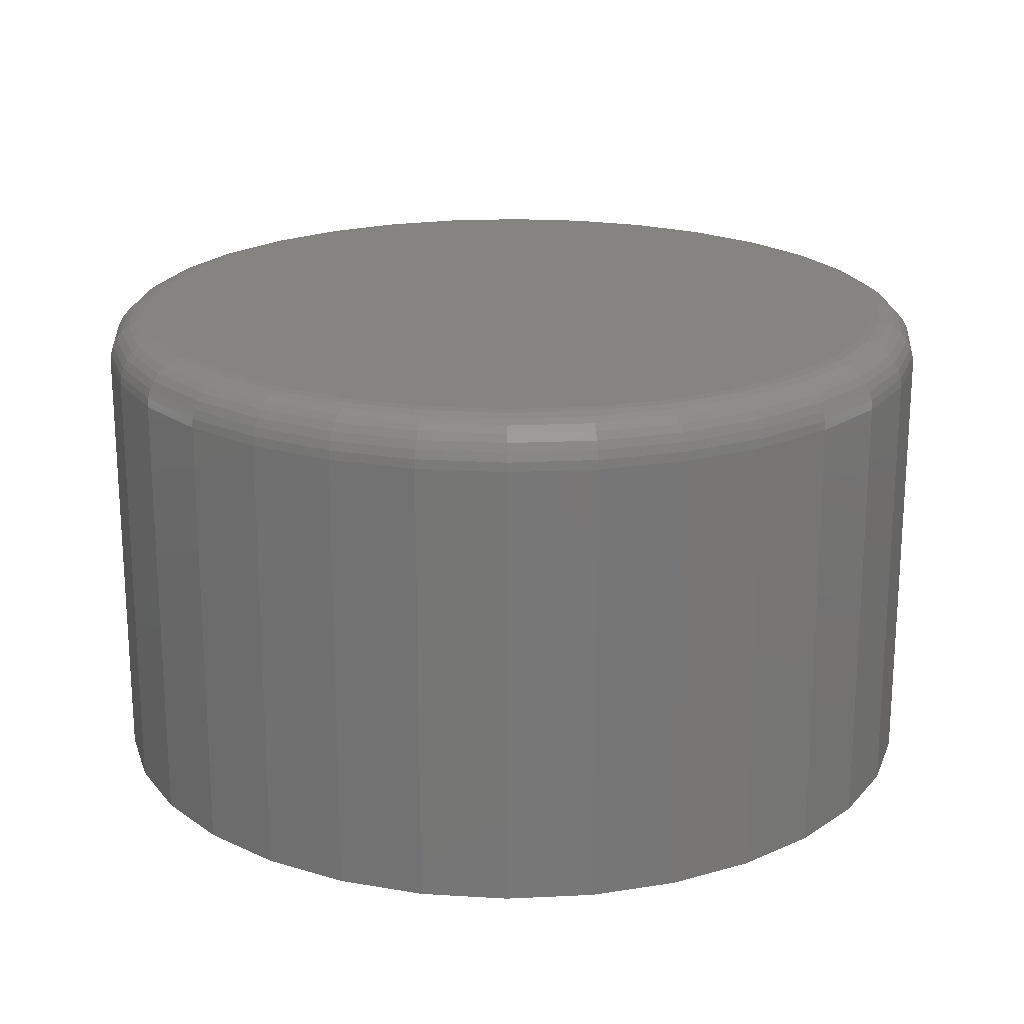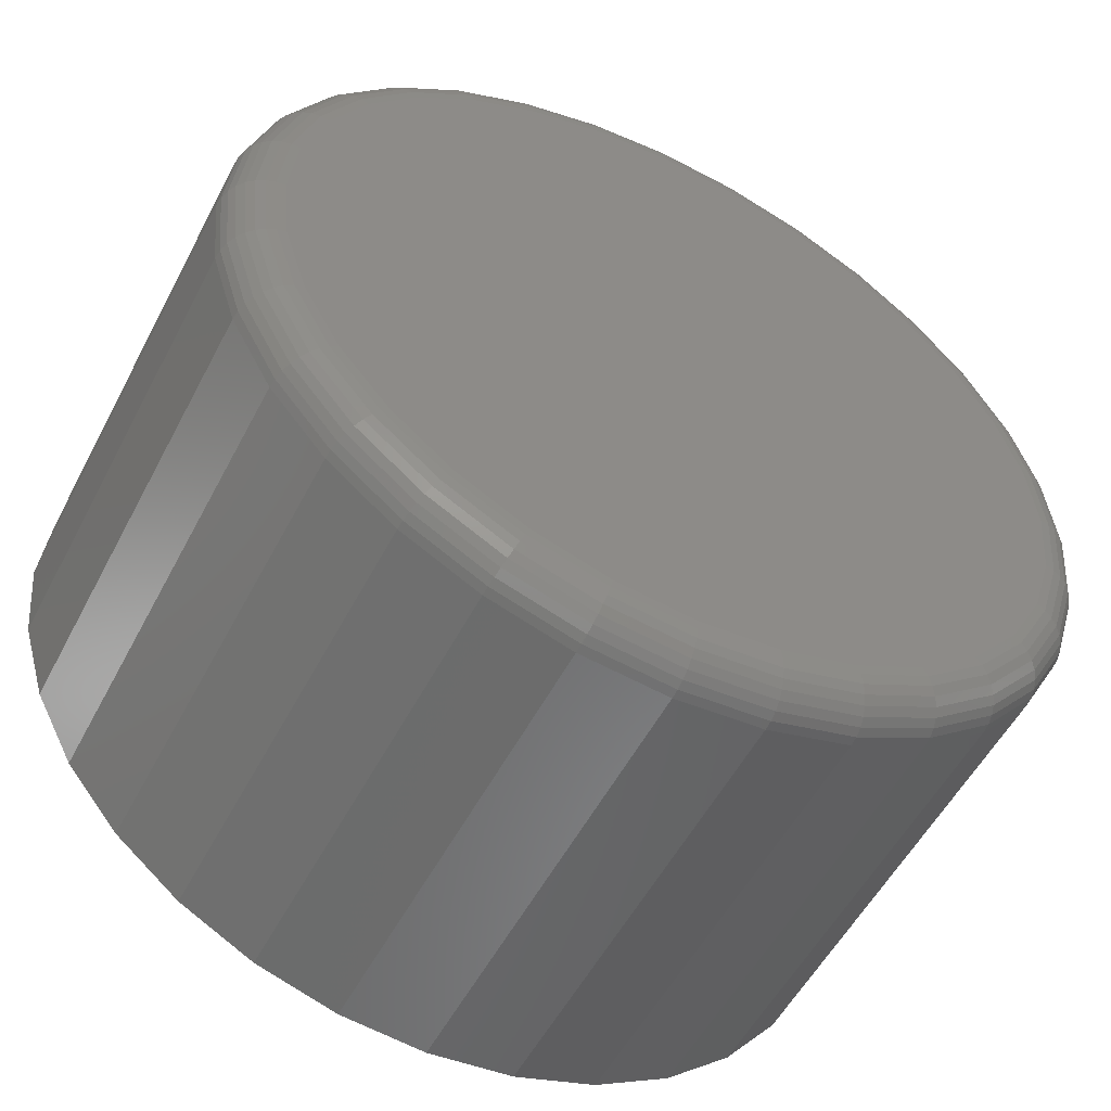
<metadata>
{"format":"stl","ext":"stl","renderer":"f3d","projection":"perspective","resolution":1024,"background":"white","views":[{"elev":20.3,"azim":-168.1,"up":"+Y"},{"elev":-54.0,"azim":152.8,"up":"+Z"}]}
</metadata>
<code>
# stl→obj: 320 verts, 636 faces
v 0.007895 8.414e-17 0.3952
v 0.085 9.27e-17 0.3876
v -0.06921 7.558e-17 0.3876
v 0.007895 8.414e-17 -0.3952
v -0.06921 7.558e-17 -0.3876
v 0.085 9.27e-17 -0.3876
v -0.1434 6.735e-17 -0.3651
v 0.1591 1.009e-16 -0.3651
v -0.2117 5.977e-17 -0.3286
v 0.2275 1.085e-16 -0.3286
v -0.2716 5.312e-17 -0.2795
v 0.2874 1.152e-16 -0.2795
v -0.3207 4.766e-17 -0.2196
v 0.3365 1.206e-16 -0.2196
v -0.3573 4.36e-17 -0.1512
v 0.373 1.247e-16 -0.1512
v -0.3797 4.111e-17 -0.07711
v 0.3955 1.272e-16 -0.07711
v -0.3873 4.026e-17 -3.526e-16
v 0.4031 1.28e-16 1.559e-16
v -0.3797 4.111e-17 0.07711
v 0.3955 1.272e-16 0.07711
v -0.3573 4.36e-17 0.1512
v 0.373 1.247e-16 0.1512
v -0.3207 4.766e-17 0.2196
v 0.3365 1.206e-16 0.2196
v -0.2716 5.312e-17 0.2795
v 0.2874 1.152e-16 0.2795
v -0.2117 5.977e-17 0.3286
v 0.2275 1.085e-16 0.3286
v -0.1434 6.735e-17 0.3651
v 0.1591 1.009e-16 0.3651
v 0.45 -0.04688 -5.744e-16
v 0.45 -0.5 -7.348e-17
v 0.4415 -0.04688 -0.08625
v 0.4415 -0.5 -0.08625
v 0.4163 -0.04688 -0.1692
v 0.4163 -0.5 -0.1692
v 0.3755 -0.04688 -0.2456
v 0.3755 -0.5 -0.2456
v 0.3205 -0.04688 -0.3126
v 0.3205 -0.5 -0.3126
v 0.2535 -0.04688 -0.3676
v 0.2535 -0.5 -0.3676
v 0.1771 -0.04688 -0.4085
v 0.1771 -0.5 -0.4085
v 0.09415 -0.04688 -0.4336
v 0.09415 -0.5 -0.4336
v 0.007895 -0.04688 -0.4421
v 0.007895 -0.5 -0.4421
v -0.07836 -0.04688 -0.4336
v -0.07836 -0.5 -0.4336
v -0.1613 -0.04688 -0.4085
v -0.1613 -0.5 -0.4085
v -0.2377 -0.04688 -0.3676
v -0.2377 -0.5 -0.3676
v -0.3047 -0.04688 -0.3126
v -0.3047 -0.5 -0.3126
v -0.3597 -0.04688 -0.2456
v -0.3597 -0.5 -0.2456
v -0.4006 -0.04688 -0.1692
v -0.4006 -0.5 -0.1692
v -0.4257 -0.04688 -0.08625
v -0.4257 -0.5 -0.08625
v -0.4342 -0.04688 -1.615e-16
v -0.4342 -0.5 3.48e-17
v -0.4257 -0.04688 0.08625
v -0.4257 -0.5 0.08625
v -0.4006 -0.04688 0.1692
v -0.4006 -0.5 0.1692
v -0.3597 -0.04688 0.2456
v -0.3597 -0.5 0.2456
v -0.3047 -0.04688 0.3126
v -0.3047 -0.5 0.3126
v -0.2377 -0.04688 0.3676
v -0.2377 -0.5 0.3676
v -0.1613 -0.04688 0.4085
v -0.1613 -0.5 0.4085
v -0.07836 -0.04688 0.4336
v -0.07836 -0.5 0.4336
v 0.007895 -0.04688 0.4421
v 0.007895 -0.5 0.4421
v 0.09415 -0.04688 0.4336
v 0.09415 -0.5 0.4336
v 0.1771 -0.04688 0.4085
v 0.1771 -0.5 0.4085
v 0.2535 -0.04688 0.3676
v 0.2535 -0.5 0.3676
v 0.3205 -0.04688 0.3126
v 0.3205 -0.5 0.3126
v 0.3755 -0.04688 0.2456
v 0.3755 -0.5 0.2456
v 0.4163 -0.04688 0.1692
v 0.4163 -0.5 0.1692
v 0.4415 -0.04688 0.08625
v 0.4415 -0.5 0.08625
v 0.4491 -0.03773 -1.11e-16
v 0.4406 -0.03773 -0.08607
v 0.4464 -0.02894 -1.388e-16
v 0.438 -0.02894 -0.08555
v 0.4421 -0.02083 -8.327e-17
v 0.4338 -0.02083 -0.08471
v 0.4363 -0.01373 -5.551e-17
v 0.428 -0.01373 -0.08357
v 0.4292 -0.0079 -5.551e-17
v 0.4211 -0.0079 -0.08219
v 0.4211 -0.003568 -8.327e-17
v 0.4131 -0.003568 -0.08061
v 0.4123 -0.0009007 -8.327e-17
v 0.4045 -0.0009007 -0.07889
v -0.4248 -0.03773 -0.08607
v -0.4333 -0.03773 -5.274e-16
v -0.4222 -0.02894 -0.08555
v -0.4306 -0.02894 -4.996e-16
v -0.418 -0.02083 -0.08471
v -0.4263 -0.02083 -4.996e-16
v -0.4123 -0.01373 -0.08357
v -0.4205 -0.01373 -5.551e-16
v -0.4053 -0.0079 -0.08219
v -0.4134 -0.0079 -4.996e-16
v -0.3973 -0.003568 -0.08061
v -0.4053 -0.003568 -4.996e-16
v -0.3887 -0.0009007 -0.07889
v -0.3965 -0.0009007 -4.718e-16
v -0.3997 -0.03773 -0.1688
v -0.3973 -0.02894 -0.1678
v -0.3933 -0.02083 -0.1662
v -0.3879 -0.01373 -0.1639
v -0.3813 -0.0079 -0.1612
v -0.3738 -0.003568 -0.1581
v -0.3657 -0.0009007 -0.1547
v -0.359 -0.03773 -0.2451
v -0.3567 -0.02894 -0.2436
v -0.3531 -0.02083 -0.2412
v -0.3483 -0.01373 -0.238
v -0.3424 -0.0079 -0.234
v -0.3356 -0.003568 -0.2295
v -0.3283 -0.0009007 -0.2247
v -0.3041 -0.03773 -0.312
v -0.3022 -0.02894 -0.3101
v -0.2991 -0.02083 -0.307
v -0.295 -0.01373 -0.3029
v -0.29 -0.0079 -0.2979
v -0.2843 -0.003568 -0.2922
v -0.278 -0.0009007 -0.2859
v -0.2372 -0.03773 -0.3668
v -0.2357 -0.02894 -0.3646
v -0.2333 -0.02083 -0.361
v -0.2301 -0.01373 -0.3562
v -0.2262 -0.0079 -0.3503
v -0.2216 -0.003568 -0.3435
v -0.2168 -0.0009007 -0.3362
v -0.1609 -0.03773 -0.4076
v -0.1599 -0.02894 -0.4052
v -0.1583 -0.02083 -0.4012
v -0.156 -0.01373 -0.3958
v -0.1533 -0.0079 -0.3892
v -0.1502 -0.003568 -0.3817
v -0.1469 -0.0009007 -0.3736
v -0.07818 -0.03773 -0.4327
v -0.07766 -0.02894 -0.4301
v -0.07681 -0.02083 -0.4259
v -0.07568 -0.01373 -0.4201
v -0.07429 -0.0079 -0.4132
v -0.07271 -0.003568 -0.4052
v -0.07099 -0.0009007 -0.3966
v 0.007895 -0.03773 -0.4412
v 0.007895 -0.02894 -0.4385
v 0.007895 -0.02083 -0.4342
v 0.007895 -0.01373 -0.4284
v 0.007895 -0.0079 -0.4213
v 0.007895 -0.003568 -0.4132
v 0.007895 -0.0009007 -0.4044
v 0.09397 -0.03773 -0.4327
v 0.09345 -0.02894 -0.4301
v 0.0926 -0.02083 -0.4259
v 0.09147 -0.01373 -0.4201
v 0.09008 -0.0079 -0.4132
v 0.0885 -0.003568 -0.4052
v 0.08678 -0.0009007 -0.3966
v 0.1767 -0.03773 -0.4076
v 0.1757 -0.02894 -0.4052
v 0.1741 -0.02083 -0.4012
v 0.1718 -0.01373 -0.3958
v 0.1691 -0.0079 -0.3892
v 0.166 -0.003568 -0.3817
v 0.1626 -0.0009007 -0.3736
v 0.253 -0.03773 -0.3668
v 0.2515 -0.02894 -0.3646
v 0.2491 -0.02083 -0.361
v 0.2459 -0.01373 -0.3562
v 0.2419 -0.0079 -0.3503
v 0.2374 -0.003568 -0.3435
v 0.2326 -0.0009007 -0.3362
v 0.3199 -0.03773 -0.312
v 0.318 -0.02894 -0.3101
v 0.3149 -0.02083 -0.307
v 0.3108 -0.01373 -0.3029
v 0.3058 -0.0079 -0.2979
v 0.3 -0.003568 -0.2922
v 0.2938 -0.0009007 -0.2859
v 0.3747 -0.03773 -0.2451
v 0.3725 -0.02894 -0.2436
v 0.3689 -0.02083 -0.2412
v 0.3641 -0.01373 -0.238
v 0.3582 -0.0079 -0.234
v 0.3514 -0.003568 -0.2295
v 0.3441 -0.0009007 -0.2247
v 0.4155 -0.03773 -0.1688
v 0.4131 -0.02894 -0.1678
v 0.409 -0.02083 -0.1662
v 0.4037 -0.01373 -0.1639
v 0.3971 -0.0079 -0.1612
v 0.3896 -0.003568 -0.1581
v 0.3815 -0.0009007 -0.1547
v -0.4248 -0.03773 0.08607
v -0.4222 -0.02894 0.08555
v -0.418 -0.02083 0.08471
v -0.4123 -0.01373 0.08357
v -0.4053 -0.0079 0.08219
v -0.3973 -0.003568 0.08061
v -0.3887 -0.0009007 0.07889
v 0.4406 -0.03773 0.08607
v 0.438 -0.02894 0.08555
v 0.4338 -0.02083 0.08471
v 0.428 -0.01373 0.08357
v 0.4211 -0.0079 0.08219
v 0.4131 -0.003568 0.08061
v 0.4045 -0.0009007 0.07889
v 0.4155 -0.03773 0.1688
v 0.4131 -0.02894 0.1678
v 0.409 -0.02083 0.1662
v 0.4037 -0.01373 0.1639
v 0.3971 -0.0079 0.1612
v 0.3896 -0.003568 0.1581
v 0.3815 -0.0009007 0.1547
v 0.3747 -0.03773 0.2451
v 0.3725 -0.02894 0.2436
v 0.3689 -0.02083 0.2412
v 0.3641 -0.01373 0.238
v 0.3582 -0.0079 0.234
v 0.3514 -0.003568 0.2295
v 0.3441 -0.0009007 0.2247
v 0.3199 -0.03773 0.312
v 0.318 -0.02894 0.3101
v 0.3149 -0.02083 0.307
v 0.3108 -0.01373 0.3029
v 0.3058 -0.0079 0.2979
v 0.3 -0.003568 0.2922
v 0.2938 -0.0009007 0.2859
v 0.253 -0.03773 0.3668
v 0.2515 -0.02894 0.3646
v 0.2491 -0.02083 0.361
v 0.2459 -0.01373 0.3562
v 0.2419 -0.0079 0.3503
v 0.2374 -0.003568 0.3435
v 0.2326 -0.0009007 0.3362
v 0.1767 -0.03773 0.4076
v 0.1757 -0.02894 0.4052
v 0.1741 -0.02083 0.4012
v 0.1718 -0.01373 0.3958
v 0.1691 -0.0079 0.3892
v 0.166 -0.003568 0.3817
v 0.1626 -0.0009007 0.3736
v 0.09397 -0.03773 0.4327
v 0.09345 -0.02894 0.4301
v 0.0926 -0.02083 0.4259
v 0.09147 -0.01373 0.4201
v 0.09008 -0.0079 0.4132
v 0.0885 -0.003568 0.4052
v 0.08678 -0.0009007 0.3966
v 0.007895 -0.03773 0.4412
v 0.007895 -0.02894 0.4385
v 0.007895 -0.02083 0.4342
v 0.007895 -0.01373 0.4284
v 0.007895 -0.0079 0.4213
v 0.007895 -0.003568 0.4132
v 0.007895 -0.0009007 0.4044
v -0.07818 -0.03773 0.4327
v -0.07766 -0.02894 0.4301
v -0.07681 -0.02083 0.4259
v -0.07568 -0.01373 0.4201
v -0.07429 -0.0079 0.4132
v -0.07271 -0.003568 0.4052
v -0.07099 -0.0009007 0.3966
v -0.1609 -0.03773 0.4076
v -0.1599 -0.02894 0.4052
v -0.1583 -0.02083 0.4012
v -0.156 -0.01373 0.3958
v -0.1533 -0.0079 0.3892
v -0.1502 -0.003568 0.3817
v -0.1469 -0.0009007 0.3736
v -0.2372 -0.03773 0.3668
v -0.2357 -0.02894 0.3646
v -0.2333 -0.02083 0.361
v -0.2301 -0.01373 0.3562
v -0.2262 -0.0079 0.3503
v -0.2216 -0.003568 0.3435
v -0.2168 -0.0009007 0.3362
v -0.3041 -0.03773 0.312
v -0.3022 -0.02894 0.3101
v -0.2991 -0.02083 0.307
v -0.295 -0.01373 0.3029
v -0.29 -0.0079 0.2979
v -0.2843 -0.003568 0.2922
v -0.278 -0.0009007 0.2859
v -0.359 -0.03773 0.2451
v -0.3567 -0.02894 0.2436
v -0.3531 -0.02083 0.2412
v -0.3483 -0.01373 0.238
v -0.3424 -0.0079 0.234
v -0.3356 -0.003568 0.2295
v -0.3283 -0.0009007 0.2247
v -0.3997 -0.03773 0.1688
v -0.3973 -0.02894 0.1678
v -0.3933 -0.02083 0.1662
v -0.3879 -0.01373 0.1639
v -0.3813 -0.0079 0.1612
v -0.3738 -0.003568 0.1581
v -0.3657 -0.0009007 0.1547
f 1 2 3
f 4 5 6
f 6 5 7
f 6 7 8
f 8 7 9
f 8 9 10
f 10 9 11
f 10 11 12
f 12 11 13
f 12 13 14
f 14 13 15
f 14 15 16
f 16 15 17
f 16 17 18
f 18 17 19
f 18 19 20
f 20 19 21
f 20 21 22
f 22 21 23
f 22 23 24
f 24 23 25
f 24 25 26
f 26 25 27
f 26 27 28
f 28 27 29
f 28 29 30
f 30 29 31
f 30 31 32
f 32 31 3
f 32 3 2
f 33 34 35
f 35 34 36
f 35 36 37
f 37 36 38
f 37 38 39
f 39 38 40
f 39 40 41
f 41 40 42
f 41 42 43
f 43 42 44
f 43 44 45
f 45 44 46
f 45 46 47
f 47 46 48
f 47 48 49
f 49 48 50
f 49 50 51
f 51 50 52
f 51 52 53
f 53 52 54
f 53 54 55
f 55 54 56
f 55 56 57
f 57 56 58
f 57 58 59
f 59 58 60
f 59 60 61
f 61 60 62
f 61 62 63
f 63 62 64
f 63 64 65
f 65 64 66
f 65 66 67
f 67 66 68
f 67 68 69
f 69 68 70
f 69 70 71
f 71 70 72
f 71 72 73
f 73 72 74
f 73 74 75
f 75 74 76
f 75 76 77
f 77 76 78
f 77 78 79
f 79 78 80
f 79 80 81
f 81 80 82
f 81 82 83
f 83 82 84
f 83 84 85
f 85 84 86
f 85 86 87
f 87 86 88
f 87 88 89
f 89 88 90
f 89 90 91
f 91 90 92
f 91 92 93
f 93 92 94
f 93 94 95
f 95 94 96
f 95 96 33
f 33 96 34
f 33 35 97
f 97 35 98
f 97 98 99
f 99 98 100
f 99 100 101
f 101 100 102
f 101 102 103
f 103 102 104
f 103 104 105
f 105 104 106
f 105 106 107
f 107 106 108
f 107 108 109
f 109 108 110
f 109 110 20
f 20 110 18
f 63 65 111
f 111 65 112
f 111 112 113
f 113 112 114
f 113 114 115
f 115 114 116
f 115 116 117
f 117 116 118
f 117 118 119
f 119 118 120
f 119 120 121
f 121 120 122
f 121 122 123
f 123 122 124
f 123 124 17
f 17 124 19
f 61 63 125
f 125 63 111
f 125 111 126
f 126 111 113
f 126 113 127
f 127 113 115
f 127 115 128
f 128 115 117
f 128 117 129
f 129 117 119
f 129 119 130
f 130 119 121
f 130 121 131
f 131 121 123
f 131 123 15
f 15 123 17
f 59 61 132
f 132 61 125
f 132 125 133
f 133 125 126
f 133 126 134
f 134 126 127
f 134 127 135
f 135 127 128
f 135 128 136
f 136 128 129
f 136 129 137
f 137 129 130
f 137 130 138
f 138 130 131
f 138 131 13
f 13 131 15
f 57 59 139
f 139 59 132
f 139 132 140
f 140 132 133
f 140 133 141
f 141 133 134
f 141 134 142
f 142 134 135
f 142 135 143
f 143 135 136
f 143 136 144
f 144 136 137
f 144 137 145
f 145 137 138
f 145 138 11
f 11 138 13
f 55 57 146
f 146 57 139
f 146 139 147
f 147 139 140
f 147 140 148
f 148 140 141
f 148 141 149
f 149 141 142
f 149 142 150
f 150 142 143
f 150 143 151
f 151 143 144
f 151 144 152
f 152 144 145
f 152 145 9
f 9 145 11
f 53 55 153
f 153 55 146
f 153 146 154
f 154 146 147
f 154 147 155
f 155 147 148
f 155 148 156
f 156 148 149
f 156 149 157
f 157 149 150
f 157 150 158
f 158 150 151
f 158 151 159
f 159 151 152
f 159 152 7
f 7 152 9
f 51 53 160
f 160 53 153
f 160 153 161
f 161 153 154
f 161 154 162
f 162 154 155
f 162 155 163
f 163 155 156
f 163 156 164
f 164 156 157
f 164 157 165
f 165 157 158
f 165 158 166
f 166 158 159
f 166 159 5
f 5 159 7
f 49 51 167
f 167 51 160
f 167 160 168
f 168 160 161
f 168 161 169
f 169 161 162
f 169 162 170
f 170 162 163
f 170 163 171
f 171 163 164
f 171 164 172
f 172 164 165
f 172 165 173
f 173 165 166
f 173 166 4
f 4 166 5
f 47 49 174
f 174 49 167
f 174 167 175
f 175 167 168
f 175 168 176
f 176 168 169
f 176 169 177
f 177 169 170
f 177 170 178
f 178 170 171
f 178 171 179
f 179 171 172
f 179 172 180
f 180 172 173
f 180 173 6
f 6 173 4
f 45 47 181
f 181 47 174
f 181 174 182
f 182 174 175
f 182 175 183
f 183 175 176
f 183 176 184
f 184 176 177
f 184 177 185
f 185 177 178
f 185 178 186
f 186 178 179
f 186 179 187
f 187 179 180
f 187 180 8
f 8 180 6
f 43 45 188
f 188 45 181
f 188 181 189
f 189 181 182
f 189 182 190
f 190 182 183
f 190 183 191
f 191 183 184
f 191 184 192
f 192 184 185
f 192 185 193
f 193 185 186
f 193 186 194
f 194 186 187
f 194 187 10
f 10 187 8
f 41 43 195
f 195 43 188
f 195 188 196
f 196 188 189
f 196 189 197
f 197 189 190
f 197 190 198
f 198 190 191
f 198 191 199
f 199 191 192
f 199 192 200
f 200 192 193
f 200 193 201
f 201 193 194
f 201 194 12
f 12 194 10
f 39 41 202
f 202 41 195
f 202 195 203
f 203 195 196
f 203 196 204
f 204 196 197
f 204 197 205
f 205 197 198
f 205 198 206
f 206 198 199
f 206 199 207
f 207 199 200
f 207 200 208
f 208 200 201
f 208 201 14
f 14 201 12
f 37 39 209
f 209 39 202
f 209 202 210
f 210 202 203
f 210 203 211
f 211 203 204
f 211 204 212
f 212 204 205
f 212 205 213
f 213 205 206
f 213 206 214
f 214 206 207
f 214 207 215
f 215 207 208
f 215 208 16
f 16 208 14
f 35 37 98
f 98 37 209
f 98 209 100
f 100 209 210
f 100 210 102
f 102 210 211
f 102 211 104
f 104 211 212
f 104 212 106
f 106 212 213
f 106 213 108
f 108 213 214
f 108 214 110
f 110 214 215
f 110 215 18
f 18 215 16
f 65 67 112
f 112 67 216
f 112 216 114
f 114 216 217
f 114 217 116
f 116 217 218
f 116 218 118
f 118 218 219
f 118 219 120
f 120 219 220
f 120 220 122
f 122 220 221
f 122 221 124
f 124 221 222
f 124 222 19
f 19 222 21
f 95 33 223
f 223 33 97
f 223 97 224
f 224 97 99
f 224 99 225
f 225 99 101
f 225 101 226
f 226 101 103
f 226 103 227
f 227 103 105
f 227 105 228
f 228 105 107
f 228 107 229
f 229 107 109
f 229 109 22
f 22 109 20
f 93 95 230
f 230 95 223
f 230 223 231
f 231 223 224
f 231 224 232
f 232 224 225
f 232 225 233
f 233 225 226
f 233 226 234
f 234 226 227
f 234 227 235
f 235 227 228
f 235 228 236
f 236 228 229
f 236 229 24
f 24 229 22
f 91 93 237
f 237 93 230
f 237 230 238
f 238 230 231
f 238 231 239
f 239 231 232
f 239 232 240
f 240 232 233
f 240 233 241
f 241 233 234
f 241 234 242
f 242 234 235
f 242 235 243
f 243 235 236
f 243 236 26
f 26 236 24
f 89 91 244
f 244 91 237
f 244 237 245
f 245 237 238
f 245 238 246
f 246 238 239
f 246 239 247
f 247 239 240
f 247 240 248
f 248 240 241
f 248 241 249
f 249 241 242
f 249 242 250
f 250 242 243
f 250 243 28
f 28 243 26
f 87 89 251
f 251 89 244
f 251 244 252
f 252 244 245
f 252 245 253
f 253 245 246
f 253 246 254
f 254 246 247
f 254 247 255
f 255 247 248
f 255 248 256
f 256 248 249
f 256 249 257
f 257 249 250
f 257 250 30
f 30 250 28
f 85 87 258
f 258 87 251
f 258 251 259
f 259 251 252
f 259 252 260
f 260 252 253
f 260 253 261
f 261 253 254
f 261 254 262
f 262 254 255
f 262 255 263
f 263 255 256
f 263 256 264
f 264 256 257
f 264 257 32
f 32 257 30
f 83 85 265
f 265 85 258
f 265 258 266
f 266 258 259
f 266 259 267
f 267 259 260
f 267 260 268
f 268 260 261
f 268 261 269
f 269 261 262
f 269 262 270
f 270 262 263
f 270 263 271
f 271 263 264
f 271 264 2
f 2 264 32
f 81 83 272
f 272 83 265
f 272 265 273
f 273 265 266
f 273 266 274
f 274 266 267
f 274 267 275
f 275 267 268
f 275 268 276
f 276 268 269
f 276 269 277
f 277 269 270
f 277 270 278
f 278 270 271
f 278 271 1
f 1 271 2
f 79 81 279
f 279 81 272
f 279 272 280
f 280 272 273
f 280 273 281
f 281 273 274
f 281 274 282
f 282 274 275
f 282 275 283
f 283 275 276
f 283 276 284
f 284 276 277
f 284 277 285
f 285 277 278
f 285 278 3
f 3 278 1
f 77 79 286
f 286 79 279
f 286 279 287
f 287 279 280
f 287 280 288
f 288 280 281
f 288 281 289
f 289 281 282
f 289 282 290
f 290 282 283
f 290 283 291
f 291 283 284
f 291 284 292
f 292 284 285
f 292 285 31
f 31 285 3
f 75 77 293
f 293 77 286
f 293 286 294
f 294 286 287
f 294 287 295
f 295 287 288
f 295 288 296
f 296 288 289
f 296 289 297
f 297 289 290
f 297 290 298
f 298 290 291
f 298 291 299
f 299 291 292
f 299 292 29
f 29 292 31
f 73 75 300
f 300 75 293
f 300 293 301
f 301 293 294
f 301 294 302
f 302 294 295
f 302 295 303
f 303 295 296
f 303 296 304
f 304 296 297
f 304 297 305
f 305 297 298
f 305 298 306
f 306 298 299
f 306 299 27
f 27 299 29
f 71 73 307
f 307 73 300
f 307 300 308
f 308 300 301
f 308 301 309
f 309 301 302
f 309 302 310
f 310 302 303
f 310 303 311
f 311 303 304
f 311 304 312
f 312 304 305
f 312 305 313
f 313 305 306
f 313 306 25
f 25 306 27
f 69 71 314
f 314 71 307
f 314 307 315
f 315 307 308
f 315 308 316
f 316 308 309
f 316 309 317
f 317 309 310
f 317 310 318
f 318 310 311
f 318 311 319
f 319 311 312
f 319 312 320
f 320 312 313
f 320 313 23
f 23 313 25
f 67 69 216
f 216 69 314
f 216 314 217
f 217 314 315
f 217 315 218
f 218 315 316
f 218 316 219
f 219 316 317
f 219 317 220
f 220 317 318
f 220 318 221
f 221 318 319
f 221 319 222
f 222 319 320
f 222 320 21
f 21 320 23
f 80 84 82
f 84 80 86
f 86 80 78
f 86 78 88
f 88 78 76
f 88 76 90
f 90 76 74
f 90 74 92
f 92 74 72
f 92 72 94
f 94 72 70
f 94 70 96
f 96 70 68
f 96 68 34
f 34 68 66
f 34 66 36
f 36 66 64
f 36 64 38
f 38 64 62
f 38 62 40
f 40 62 60
f 40 60 42
f 42 60 58
f 42 58 44
f 44 58 56
f 44 56 46
f 46 56 54
f 46 54 48
f 48 54 52
f 48 52 50

</code>
